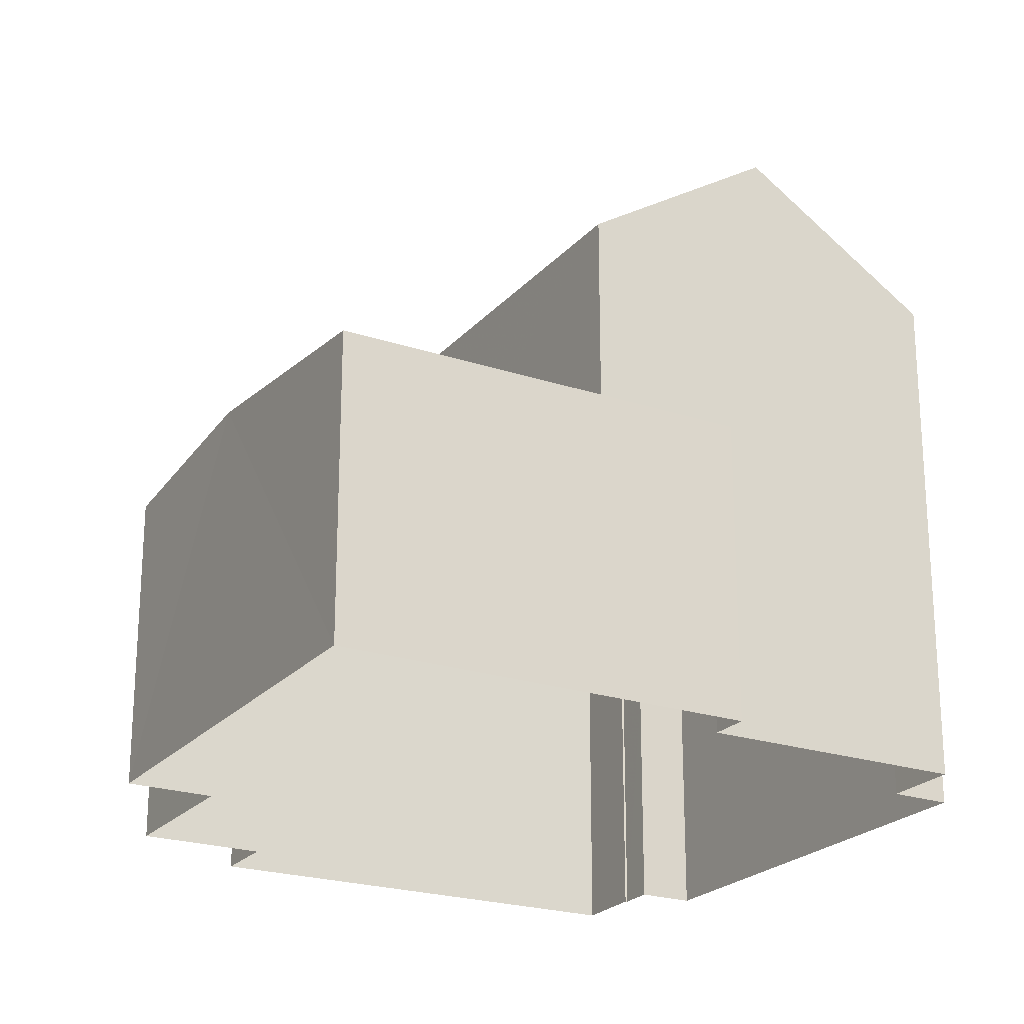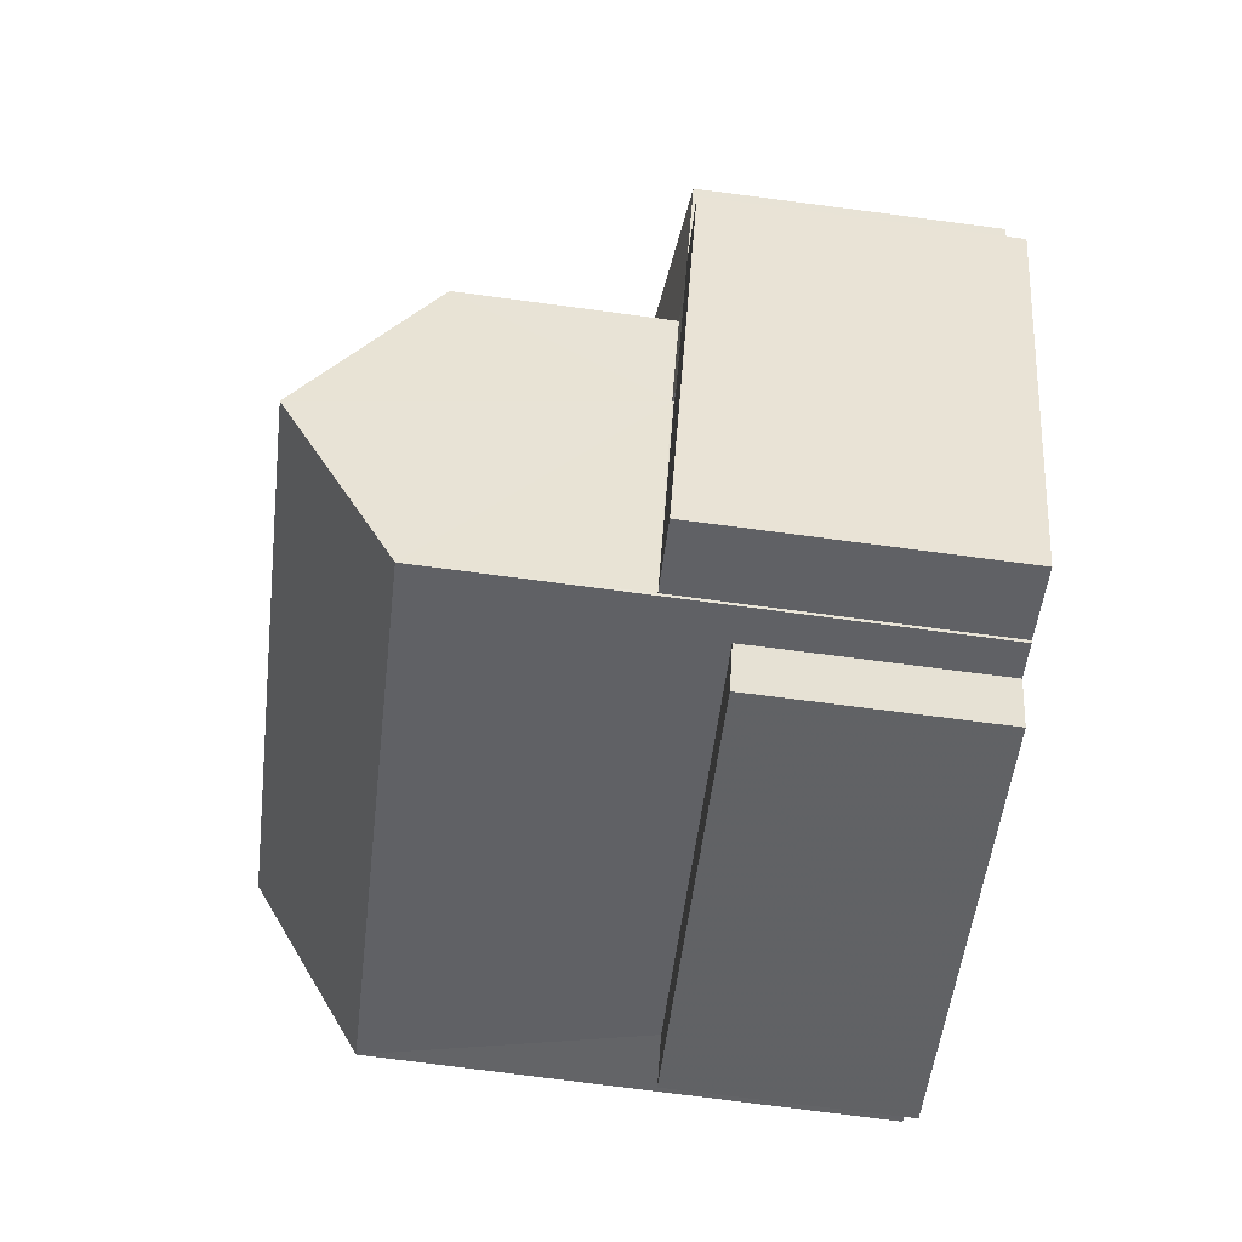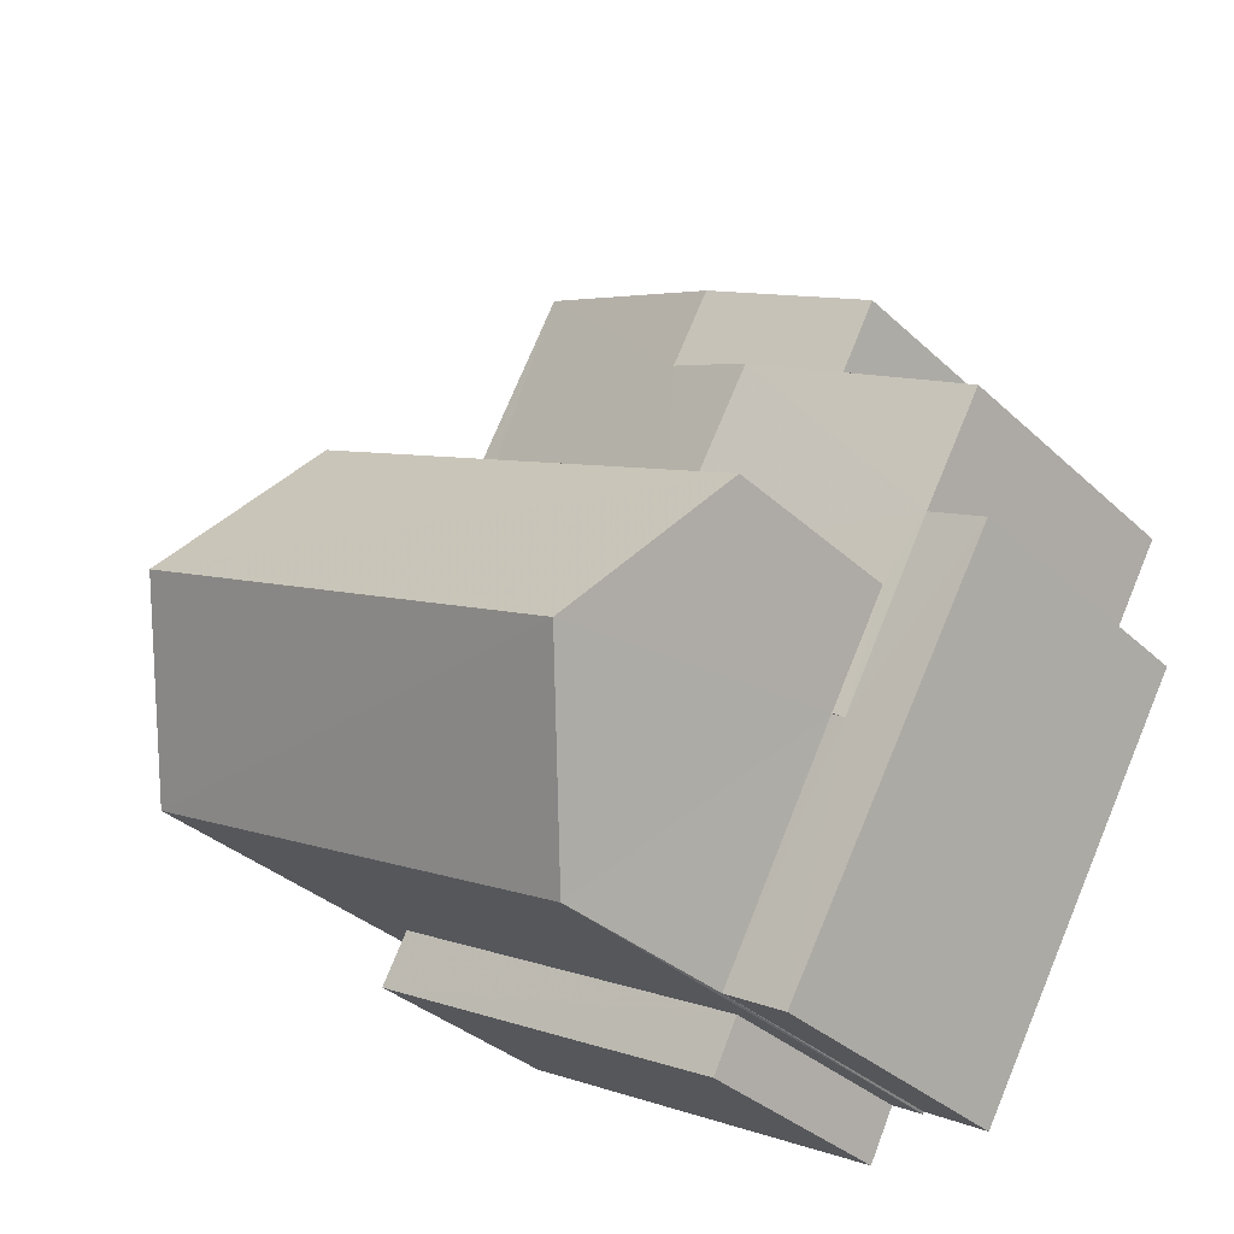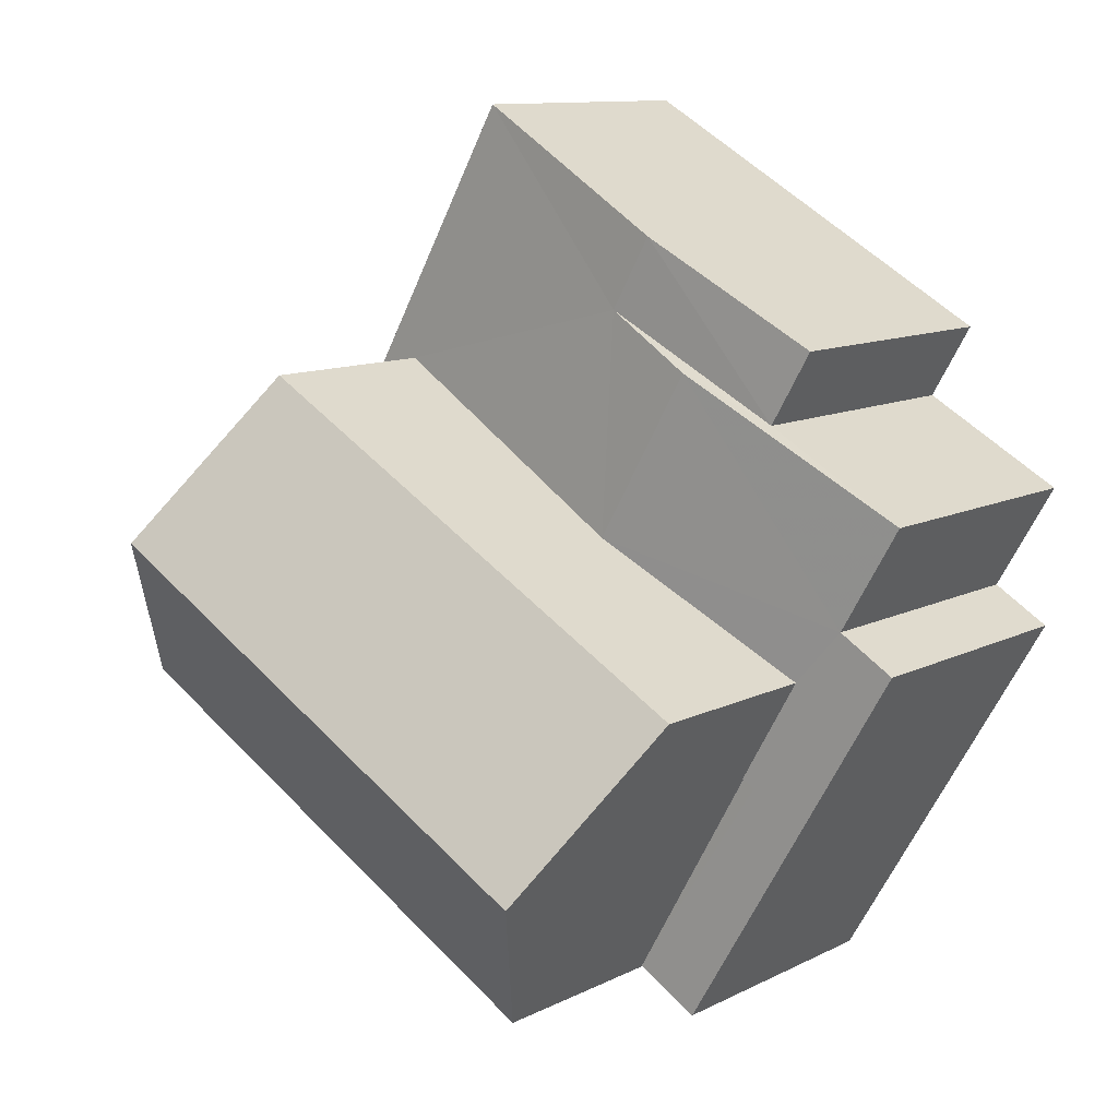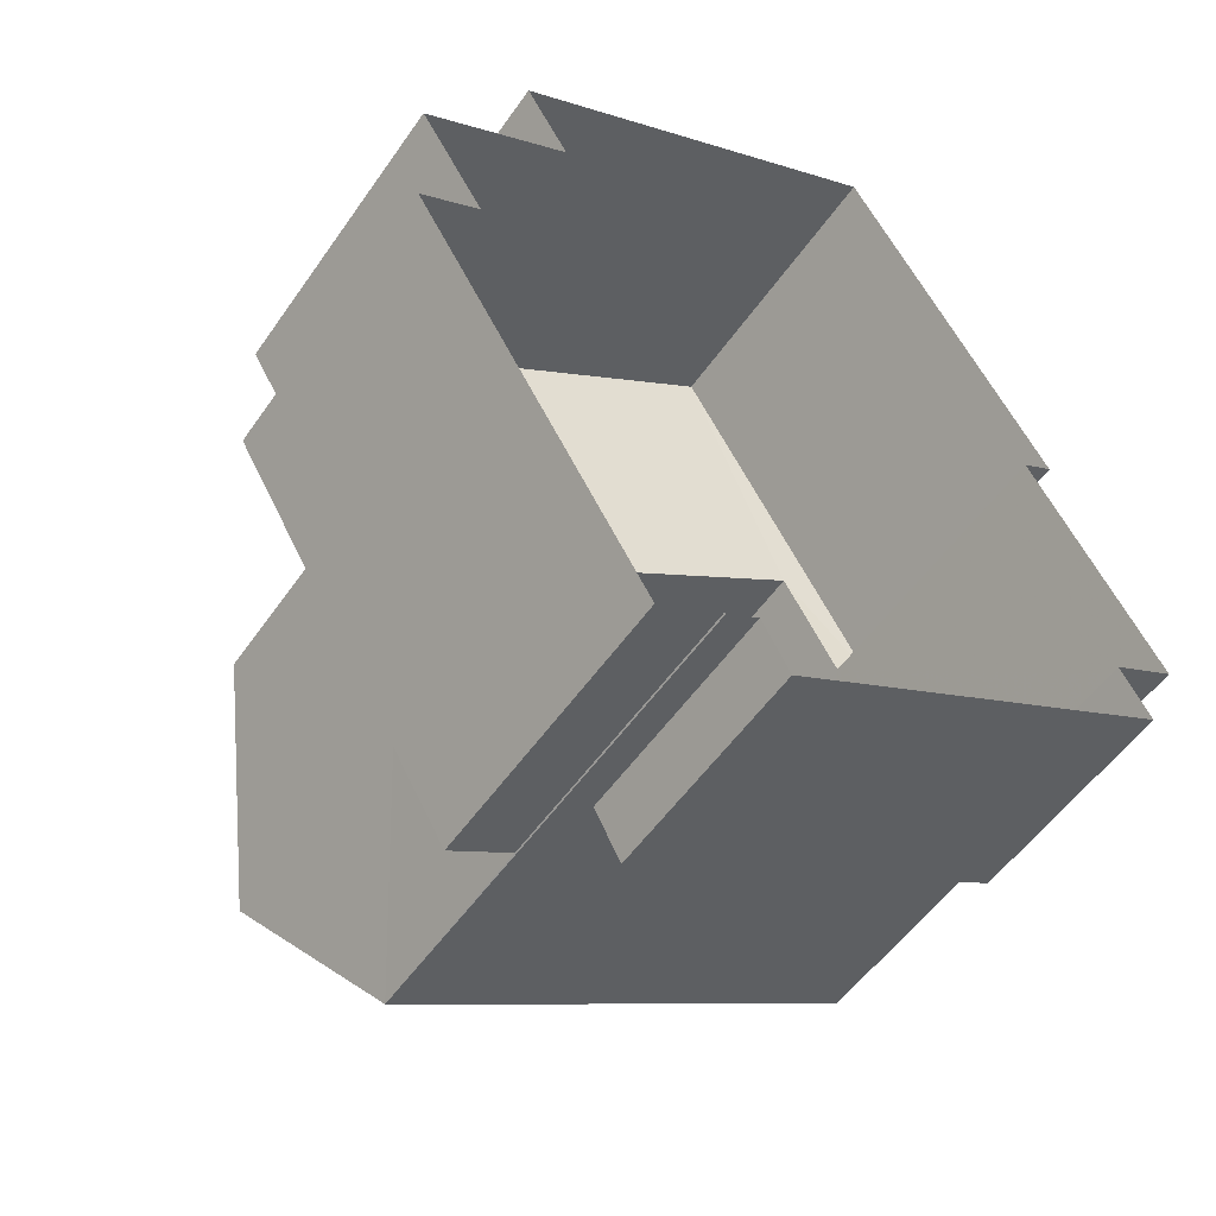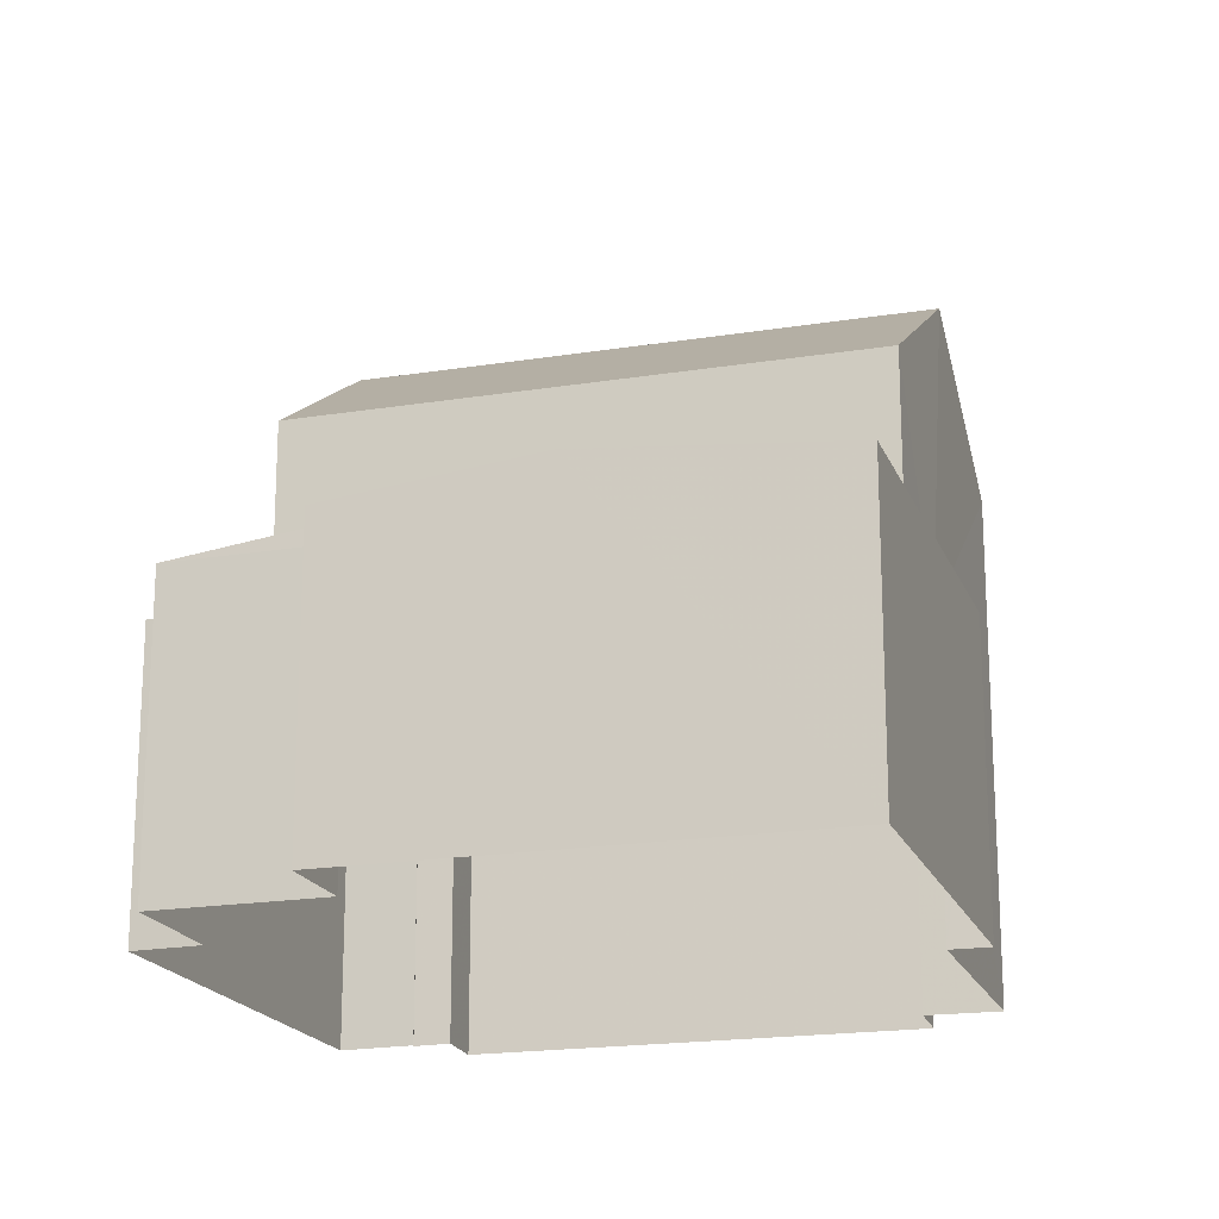
<metadata>
{"format":"obj","ext":"obj","renderer":"f3d","projection":"perspective","resolution":1024,"background":"white","views":[{"elev":-22.9,"azim":-149.3,"up":"+Z"},{"elev":-79.6,"azim":82.6,"up":"+Y"},{"elev":-35.4,"azim":39.8,"up":"+Y"},{"elev":11.1,"azim":39.6,"up":"+Y"},{"elev":-53.2,"azim":146.1,"up":"+Y"},{"elev":-19.2,"azim":167.5,"up":"+Z"}]}
</metadata>
<code>
v -2.239e+05 -1.272e+05 17.19
v -2.239e+05 -1.272e+05 17.19
v -2.239e+05 -1.272e+05 17.19
v -2.239e+05 -1.272e+05 17.19
v -2.239e+05 -1.272e+05 17.19
v -2.239e+05 -1.272e+05 17.19
v -2.239e+05 -1.272e+05 17.19
v -2.239e+05 -1.272e+05 17.19
v -2.239e+05 -1.272e+05 17.19
v -2.239e+05 -1.272e+05 17.19
v -2.239e+05 -1.272e+05 17.19
v -2.239e+05 -1.272e+05 17.19
v -2.239e+05 -1.272e+05 17.19
v -2.239e+05 -1.272e+05 17.19
v -2.239e+05 -1.272e+05 17.19
v -2.239e+05 -1.272e+05 17.19
v -2.239e+05 -1.272e+05 20.09
v -2.239e+05 -1.272e+05 20.09
v -2.239e+05 -1.272e+05 20.09
v -2.239e+05 -1.272e+05 20.09
v -2.239e+05 -1.272e+05 20.89
v -2.239e+05 -1.272e+05 20.89
v -2.239e+05 -1.272e+05 20.89
v -2.239e+05 -1.272e+05 20.89
v -2.239e+05 -1.272e+05 20.89
v -2.239e+05 -1.272e+05 20.89
v -2.239e+05 -1.272e+05 23.48
v -2.239e+05 -1.272e+05 23.48
v -2.239e+05 -1.272e+05 24.99
v -2.239e+05 -1.272e+05 24.99
v -2.239e+05 -1.272e+05 23.48
v -2.239e+05 -1.272e+05 23.48
v -2.239e+05 -1.272e+05 20.89
v -2.239e+05 -1.272e+05 20.89
v -2.239e+05 -1.272e+05 21.18
v -2.239e+05 -1.272e+05 21.18
v -2.239e+05 -1.272e+05 20.92
v -2.239e+05 -1.272e+05 20.92
v -2.239e+05 -1.272e+05 20.89
v -2.239e+05 -1.272e+05 21.3
v -2.239e+05 -1.272e+05 21.3
v -2.239e+05 -1.272e+05 20.94
v -2.239e+05 -1.272e+05 20.89
v -2.239e+05 -1.272e+05 20.94
v -2.239e+05 -1.272e+05 20.89
f 1 2 3
f 4 5 6
f 7 8 3
f 7 5 4
f 9 10 11
f 2 9 3
f 5 12 13
f 14 15 11
f 16 12 15
f 5 7 3
f 9 11 3
f 5 11 12
f 12 11 15
f 3 11 5
f 17 18 19
f 17 20 18
f 21 22 23
f 23 22 24
f 21 25 22
f 24 22 26
f 27 28 29
f 30 27 29
f 31 32 30
f 29 31 30
f 33 34 35
f 36 33 35
f 22 25 37
f 38 22 37
f 25 39 40
f 37 25 41
f 41 25 40
f 42 41 36
f 43 44 42
f 41 40 36
f 43 42 45
f 45 36 35
f 42 36 45
f 11 10 44
f 32 42 44
f 32 44 30
f 44 10 27
f 30 44 27
f 19 2 1
f 19 18 2
f 11 43 14
f 11 44 43
f 8 7 24
f 8 24 28
f 29 28 38
f 38 37 31
f 29 38 31
f 38 24 26
f 28 24 38
f 3 19 1
f 3 17 19
f 34 16 35
f 16 15 35
f 15 45 35
f 41 32 31
f 31 37 41
f 42 32 41
f 7 4 23
f 24 7 23
f 13 12 39
f 39 33 40
f 40 33 36
f 12 33 39
f 9 2 18
f 20 9 18
f 5 13 39
f 25 5 39
f 21 4 6
f 21 23 4
f 38 26 22
f 5 25 21
f 6 5 21
f 43 15 14
f 43 45 15
f 12 16 34
f 33 12 34
f 20 10 9
f 10 20 27
f 3 8 17
f 28 27 20
f 8 28 17
f 28 20 17

</code>
